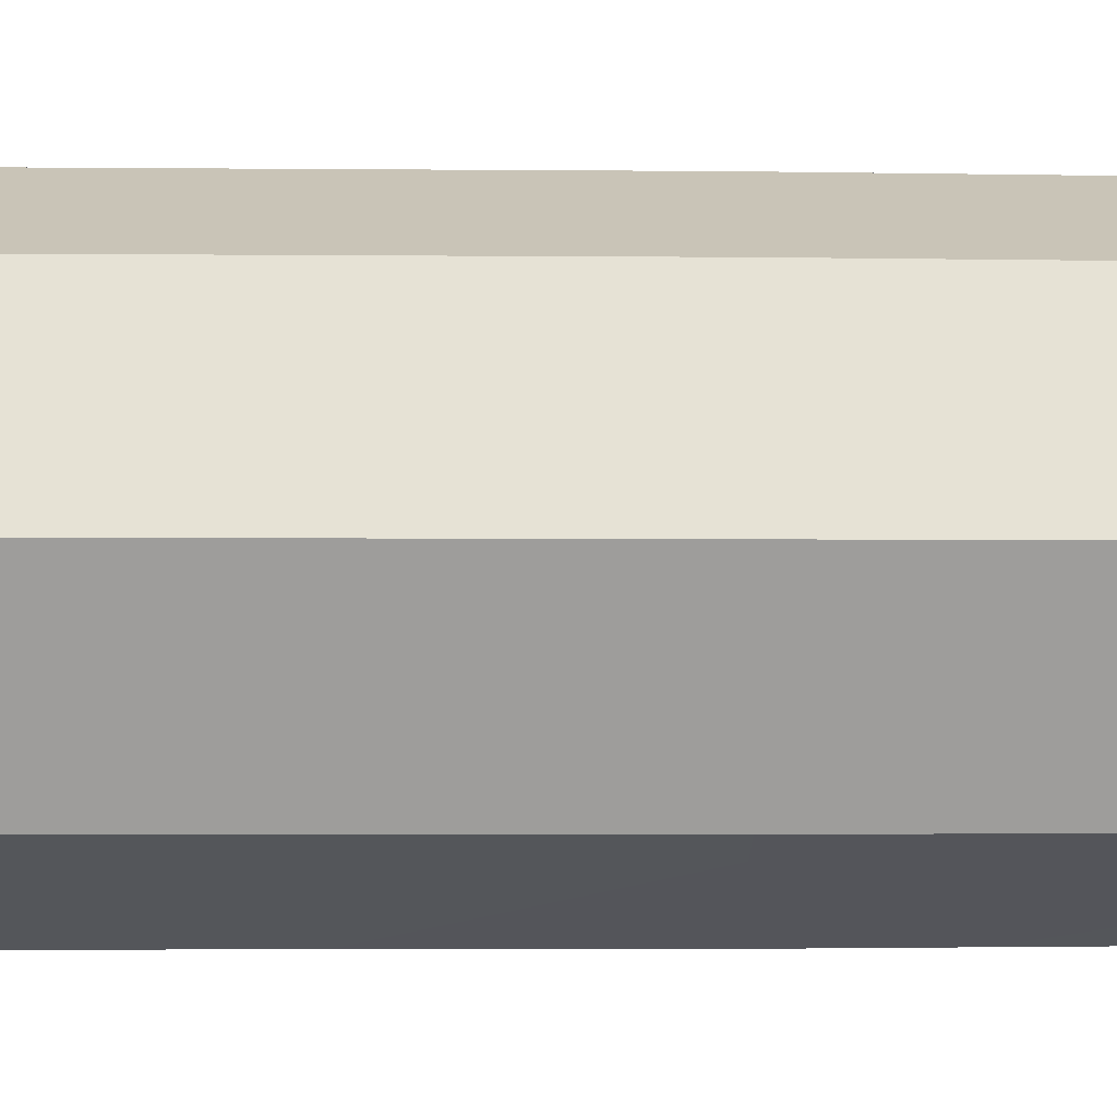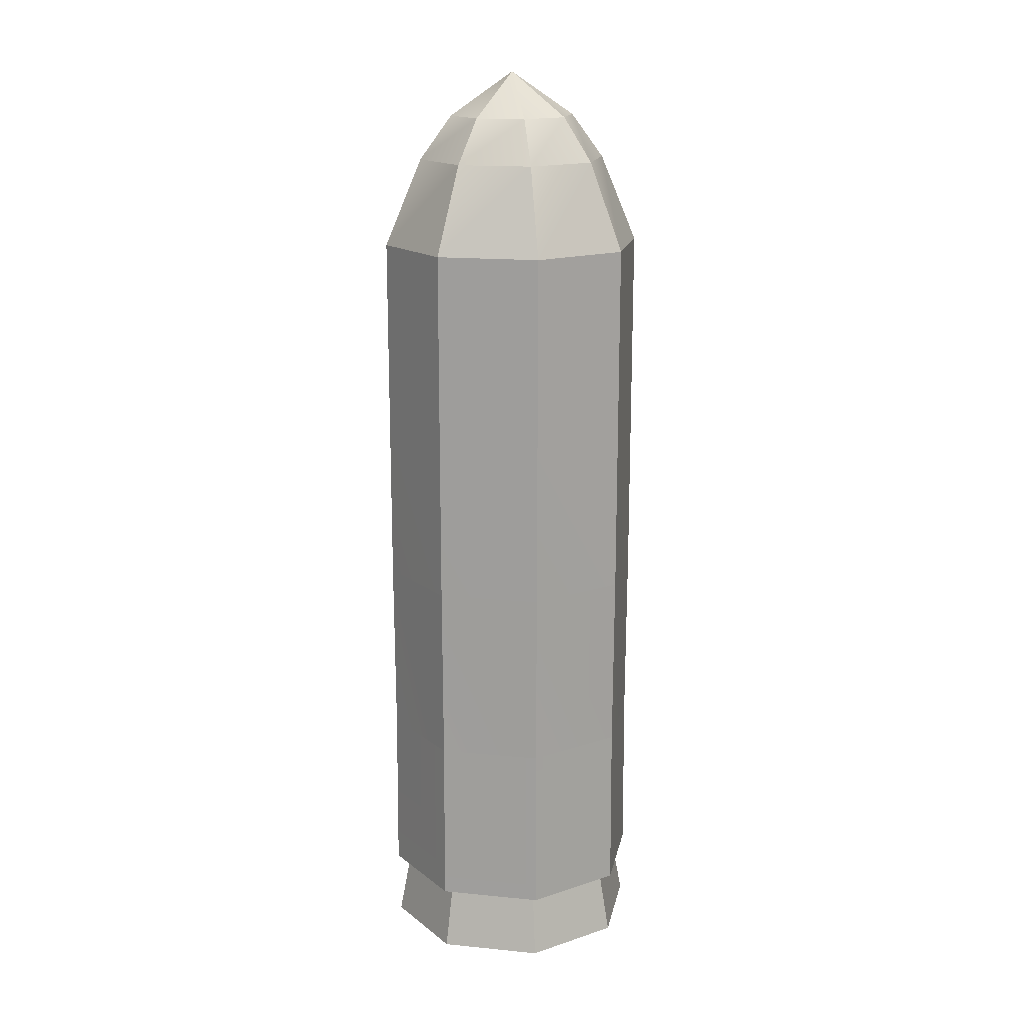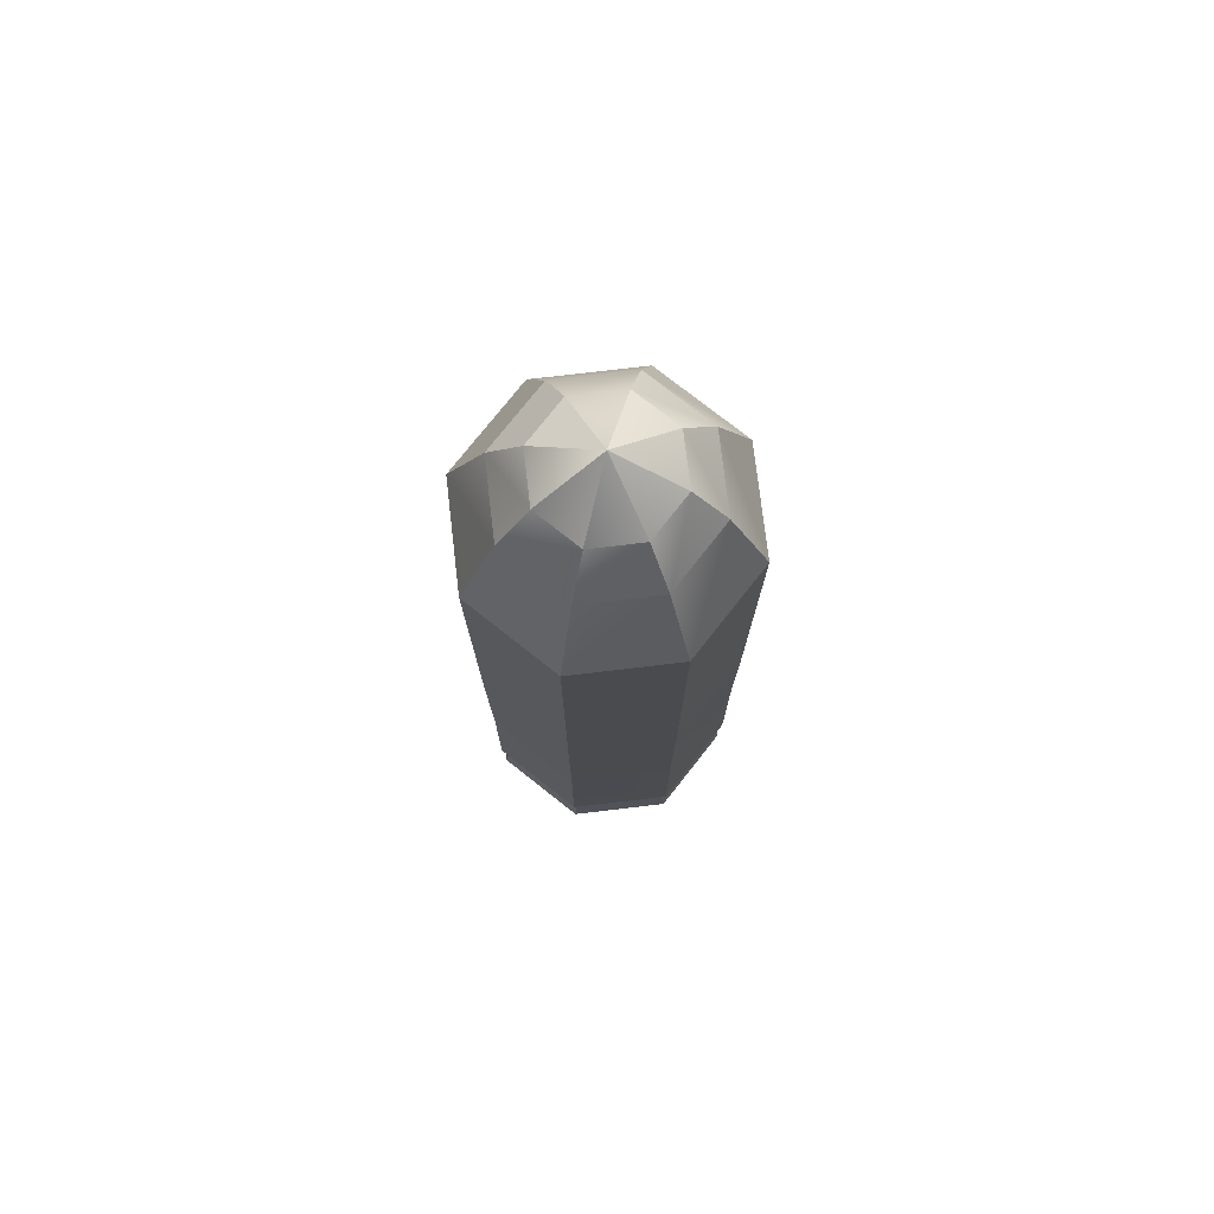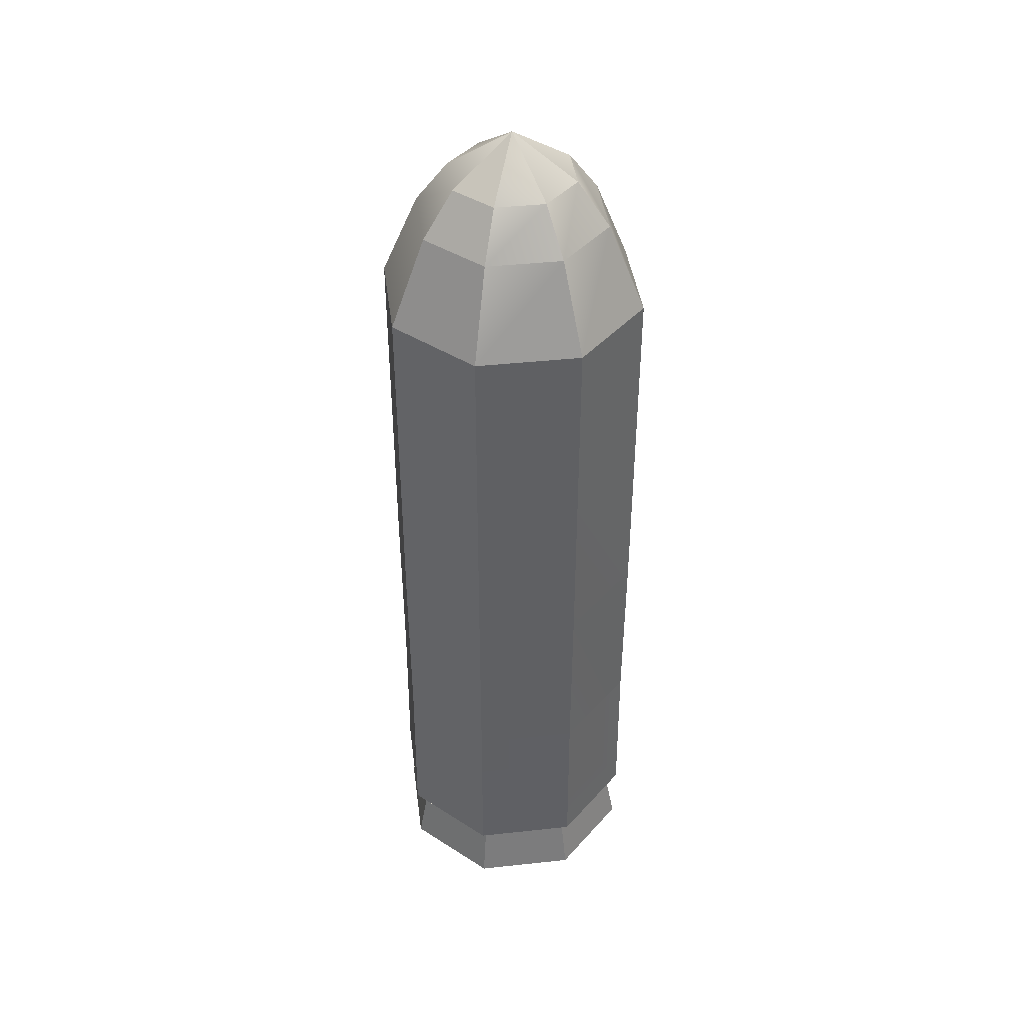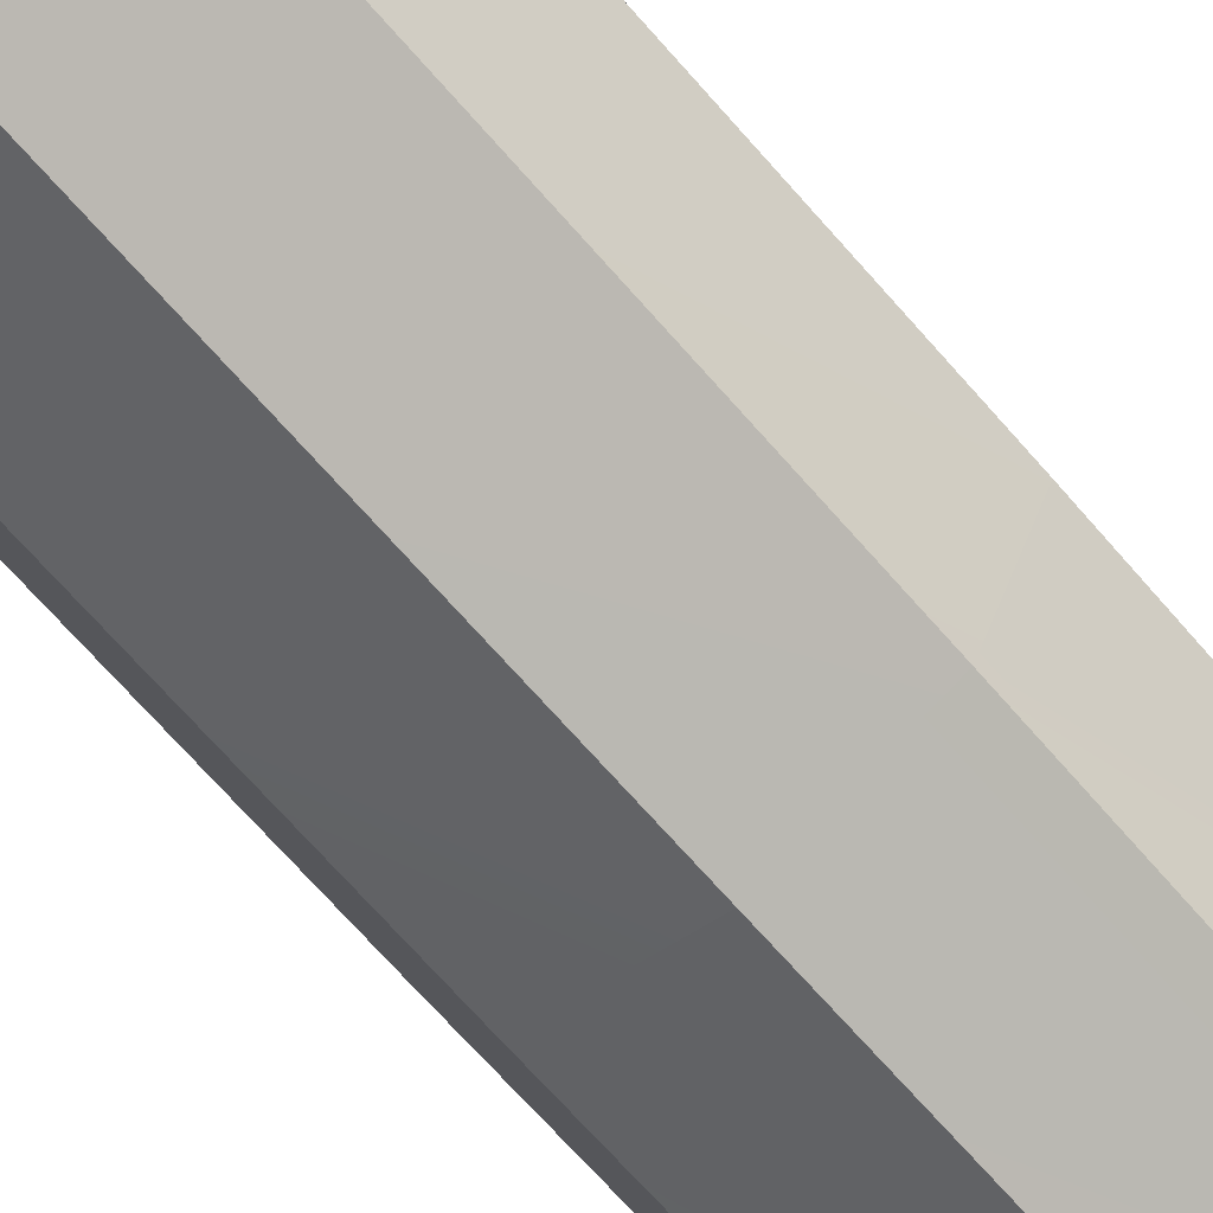
<metadata>
{"format":"obj","ext":"obj","renderer":"f3d","projection":"perspective","resolution":1024,"background":"white","views":[{"elev":-2.7,"azim":87.3,"up":"+Y"},{"elev":16.6,"azim":33.8,"up":"+Z"},{"elev":76.3,"azim":60.8,"up":"+Z"},{"elev":41.7,"azim":-29.9,"up":"+Z"},{"elev":-68.9,"azim":41.0,"up":"+Y"}]}
</metadata>
<code>
g HEAVY_TROP
v -2.291 -1.905e-06 1.154
v -1.62 1.62 1.154
v -9.934e-08 2.291 1.154
v 1.62 1.62 1.154
v 2.291 -1.705e-06 1.154
v 1.62 -1.62 1.154
v -9.934e-08 -2.291 1.154
v -1.62 -1.62 1.154
v -2.272 -1.771e-06 4.054
v -1.606 1.606 4.054
v -1.001e-07 2.272 4.054
v 1.606 1.606 4.054
v 2.272 -1.572e-06 4.054
v 1.606 -1.606 4.054
v -1.001e-07 -2.272 4.054
v -1.606 -1.606 4.054
v -2.291 -1.638e-06 7.109
v -1.62 1.62 7.109
v -1.001e-07 2.291 7.109
v 1.62 1.62 7.109
v 2.291 -1.438e-06 7.109
v 1.62 -1.62 7.109
v -1.001e-07 -2.291 7.109
v -1.62 -1.62 7.109
v -2.291 -1.504e-06 10.16
v -1.62 1.62 10.16
v -1.001e-07 2.291 10.16
v 1.62 1.62 10.16
v 2.291 -1.304e-06 10.16
v 1.62 -1.62 10.16
v -1.001e-07 -2.291 10.16
v -1.62 -1.62 10.16
v -2.291 -1.371e-06 13.24
v -1.62 1.62 13.24
v -1.001e-07 2.291 13.24
v 1.62 1.62 13.24
v 2.291 -1.171e-06 13.24
v 1.62 -1.62 13.24
v -1.001e-07 -2.291 13.24
v -1.62 -1.62 13.24
v -9.103e-08 -1.083e-06 16.24
v -1.17 1.17 14.74
v -1.655 -1.338e-06 14.74
v -1.077e-07 1.655 14.74
v 1.17 1.17 14.74
v 1.655 -1.194e-06 14.74
v 1.17 -1.17 14.74
v -1.077e-07 -1.655 14.74
v -1.17 -1.17 14.74
v -1.1 -1.287e-06 15.49
v -0.7777 0.7777 15.49
v -1.115e-07 1.1 15.49
v 0.7777 0.7777 15.49
v 1.1 -1.191e-06 15.49
v 0.7777 -0.7777 15.49
v -1.115e-07 -1.1 15.49
v -0.7777 -0.7777 15.49
v -1.444 1.444 1.154
v -2.042 -1.895e-06 1.154
v -1.444 -1.444 1.154
v -8.9e-08 -2.042 1.154
v 1.444 -1.444 1.154
v 2.042 -1.694e-06 1.154
v 1.444 1.444 1.154
v -7.762e-08 2.042 1.154
v -1.598 1.598 0.00591
v -2.26 -1.971e-06 0.00591
v -1.598 -1.598 0.00591
v -8.824e-08 -2.26 0.00591
v 1.598 -1.598 0.00591
v 2.26 -1.749e-06 0.00591
v 1.598 1.598 0.00591
v -7.565e-08 2.26 0.00591
v -1.403 1.403 0.00591
v -1.985 -1.956e-06 0.00591
v -1.403 -1.403 0.00591
v -9.011e-08 -1.985 0.00591
v 1.403 -1.403 0.00591
v 1.985 -1.751e-06 0.00591
v 1.403 1.403 0.00591
v -6.492e-08 1.985 0.00591
v -1.268 1.268 1.154
v -1.794 -1.882e-06 1.154
v -1.268 -1.268 1.154
v -9.069e-08 -1.794 1.154
v 1.268 -1.268 1.154
v 1.794 -1.696e-06 1.154
v 1.268 1.268 1.154
v -6.792e-08 1.794 1.154
v -1.62 1.62 1.154
v -1.606 1.606 4.054
v -1.62 1.62 1.154
v -9.934e-08 2.291 1.154
v -1.001e-07 2.272 4.054
v -9.934e-08 2.291 1.154
v 1.62 1.62 1.154
v 1.606 1.606 4.054
v 1.62 1.62 1.154
v 2.291 -1.705e-06 1.154
v 2.272 -1.572e-06 4.054
v 2.291 -1.705e-06 1.154
v 1.62 -1.62 1.154
v 1.606 -1.606 4.054
v 1.62 -1.62 1.154
v -9.934e-08 -2.291 1.154
v -1.001e-07 -2.272 4.054
v -9.934e-08 -2.291 1.154
v -1.62 -1.62 1.154
v -2.291 -1.905e-06 1.154
v -2.272 -1.771e-06 4.054
v -2.272 -1.771e-06 4.054
v -1.606 -1.606 4.054
v -1.62 -1.62 1.154
v -1.606 1.606 4.054
v -1.62 1.62 7.109
v -1.606 1.606 4.054
v -1.001e-07 2.272 4.054
v -1.001e-07 2.291 7.109
v -1.001e-07 2.272 4.054
v 1.606 1.606 4.054
v 1.62 1.62 7.109
v 1.606 1.606 4.054
v 2.272 -1.572e-06 4.054
v 2.291 -1.438e-06 7.109
v 2.272 -1.572e-06 4.054
v 1.606 -1.606 4.054
v 1.62 -1.62 7.109
v 1.606 -1.606 4.054
v -1.001e-07 -2.272 4.054
v -1.001e-07 -2.291 7.109
v -1.001e-07 -2.272 4.054
v -1.606 -1.606 4.054
v -2.272 -1.771e-06 4.054
v -2.291 -1.638e-06 7.109
v -2.291 -1.638e-06 7.109
v -1.62 -1.62 7.109
v -1.606 -1.606 4.054
v -1.62 1.62 7.109
v -1.62 1.62 10.16
v -1.62 1.62 7.109
v -1.001e-07 2.291 7.109
v -1.001e-07 2.291 10.16
v -1.001e-07 2.291 7.109
v 1.62 1.62 7.109
v 1.62 1.62 10.16
v 1.62 1.62 7.109
v 2.291 -1.438e-06 7.109
v 2.291 -1.304e-06 10.16
v 2.291 -1.438e-06 7.109
v 1.62 -1.62 7.109
v 1.62 -1.62 10.16
v 1.62 -1.62 7.109
v -1.001e-07 -2.291 7.109
v -1.001e-07 -2.291 10.16
v -1.001e-07 -2.291 7.109
v -1.62 -1.62 7.109
v -2.291 -1.638e-06 7.109
v -2.291 -1.504e-06 10.16
v -2.291 -1.504e-06 10.16
v -1.62 -1.62 10.16
v -1.62 -1.62 7.109
v -2.291 -1.504e-06 10.16
v -1.62 1.62 10.16
v -2.291 -1.504e-06 10.16
v -1.62 1.62 10.16
v -1.001e-07 2.291 10.16
v -1.62 1.62 13.24
v -1.62 1.62 10.16
v -1.001e-07 2.291 10.16
v 1.62 1.62 10.16
v -1.001e-07 2.291 13.24
v -1.001e-07 2.291 10.16
v 1.62 1.62 10.16
v 2.291 -1.304e-06 10.16
v 1.62 1.62 13.24
v 1.62 1.62 10.16
v 2.291 -1.304e-06 10.16
v 1.62 -1.62 10.16
v 2.291 -1.171e-06 13.24
v 2.291 -1.304e-06 10.16
v 1.62 -1.62 10.16
v -1.001e-07 -2.291 10.16
v 1.62 -1.62 13.24
v 1.62 -1.62 10.16
v -1.001e-07 -2.291 10.16
v -1.62 -1.62 10.16
v -1.001e-07 -2.291 13.24
v -1.001e-07 -2.291 10.16
v -1.62 -1.62 10.16
v -2.291 -1.504e-06 10.16
v -2.291 -1.371e-06 13.24
v -2.291 -1.371e-06 13.24
v -1.62 -1.62 13.24
v -1.62 -1.62 10.16
v -2.291 -1.371e-06 13.24
v -1.62 1.62 13.24
v -2.291 -1.371e-06 13.24
v -1.17 1.17 14.74
v -1.62 1.62 13.24
v -1.001e-07 2.291 13.24
v -1.001e-07 2.291 13.24
v -1.17 1.17 14.74
v -1.077e-07 1.655 14.74
v -1.001e-07 2.291 13.24
v 1.62 1.62 13.24
v 1.62 1.62 13.24
v -1.077e-07 1.655 14.74
v 1.17 1.17 14.74
v 1.62 1.62 13.24
v 2.291 -1.171e-06 13.24
v 2.291 -1.171e-06 13.24
v 1.17 1.17 14.74
v 1.655 -1.194e-06 14.74
v 2.291 -1.171e-06 13.24
v 1.62 -1.62 13.24
v 1.62 -1.62 13.24
v 1.655 -1.194e-06 14.74
v 1.17 -1.17 14.74
v 1.62 -1.62 13.24
v -1.001e-07 -2.291 13.24
v -1.001e-07 -2.291 13.24
v 1.17 -1.17 14.74
v -1.077e-07 -1.655 14.74
v -1.001e-07 -2.291 13.24
v -1.62 -1.62 13.24
v -1.62 -1.62 13.24
v -1.077e-07 -1.655 14.74
v -1.655 -1.338e-06 14.74
v -1.17 -1.17 14.74
v -1.62 -1.62 13.24
v -1.62 -1.62 13.24
v -2.291 -1.371e-06 13.24
v -1.655 -1.338e-06 14.74
v -0.7777 0.7777 15.49
v -1.17 1.17 14.74
v -0.7777 0.7777 15.49
v -1.115e-07 1.1 15.49
v -1.077e-07 1.655 14.74
v -1.115e-07 1.1 15.49
v 0.7777 0.7777 15.49
v 1.17 1.17 14.74
v 0.7777 0.7777 15.49
v 1.1 -1.191e-06 15.49
v 1.655 -1.194e-06 14.74
v 1.1 -1.191e-06 15.49
v 0.7777 -0.7777 15.49
v 1.17 -1.17 14.74
v 0.7777 -0.7777 15.49
v -1.115e-07 -1.1 15.49
v -1.077e-07 -1.655 14.74
v -1.115e-07 -1.1 15.49
v -1.1 -1.287e-06 15.49
v -0.7777 -0.7777 15.49
v -1.17 -1.17 14.74
v -1.17 -1.17 14.74
v -1.655 -1.338e-06 14.74
v -1.1 -1.287e-06 15.49
v -9.103e-08 -1.083e-06 16.24
v -0.7777 0.7777 15.49
v -9.103e-08 -1.083e-06 16.24
v -1.115e-07 1.1 15.49
v -9.103e-08 -1.083e-06 16.24
v 0.7777 0.7777 15.49
v -9.103e-08 -1.083e-06 16.24
v 1.1 -1.191e-06 15.49
v -9.103e-08 -1.083e-06 16.24
v 0.7777 -0.7777 15.49
v -1.115e-07 -1.1 15.49
v -1.1 -1.287e-06 15.49
v -9.103e-08 -1.083e-06 16.24
v -0.7777 -0.7777 15.49
v -1.62 1.62 1.154
v -2.291 -1.905e-06 1.154
v -1.62 1.62 1.154
v -2.291 -1.905e-06 1.154
v -1.62 -1.62 1.154
v -2.291 -1.905e-06 1.154
v -1.62 -1.62 1.154
v -9.934e-08 -2.291 1.154
v -1.62 -1.62 1.154
v -9.934e-08 -2.291 1.154
v 1.62 -1.62 1.154
v -9.934e-08 -2.291 1.154
v 1.62 -1.62 1.154
v 2.291 -1.705e-06 1.154
v 1.62 -1.62 1.154
v 2.291 -1.705e-06 1.154
v 1.62 1.62 1.154
v 2.291 -1.705e-06 1.154
v 1.62 1.62 1.154
v -9.934e-08 2.291 1.154
v 1.62 1.62 1.154
v -9.934e-08 2.291 1.154
v -1.62 1.62 1.154
v -9.934e-08 2.291 1.154
v -1.444 1.444 1.154
v -2.042 -1.895e-06 1.154
v -1.444 1.444 1.154
v -2.042 -1.895e-06 1.154
v -1.444 -1.444 1.154
v -2.26 -1.971e-06 0.00591
v -2.042 -1.895e-06 1.154
v -1.444 -1.444 1.154
v -8.9e-08 -2.042 1.154
v -1.598 -1.598 0.00591
v -1.444 -1.444 1.154
v -8.9e-08 -2.042 1.154
v 1.444 -1.444 1.154
v -8.824e-08 -2.26 0.00591
v -8.9e-08 -2.042 1.154
v 1.444 -1.444 1.154
v 2.042 -1.694e-06 1.154
v 1.598 -1.598 0.00591
v 1.444 -1.444 1.154
v 2.042 -1.694e-06 1.154
v 1.444 1.444 1.154
v 2.26 -1.749e-06 0.00591
v 2.042 -1.694e-06 1.154
v 1.444 1.444 1.154
v -7.762e-08 2.042 1.154
v 1.598 1.598 0.00591
v 1.444 1.444 1.154
v -7.762e-08 2.042 1.154
v -1.444 1.444 1.154
v -1.598 1.598 0.00591
v -1.598 1.598 0.00591
v -7.565e-08 2.26 0.00591
v -7.762e-08 2.042 1.154
v -1.598 1.598 0.00591
v -2.26 -1.971e-06 0.00591
v -1.598 1.598 0.00591
v -2.26 -1.971e-06 0.00591
v -1.598 -1.598 0.00591
v -2.26 -1.971e-06 0.00591
v -1.598 -1.598 0.00591
v -8.824e-08 -2.26 0.00591
v -1.598 -1.598 0.00591
v -8.824e-08 -2.26 0.00591
v 1.598 -1.598 0.00591
v -8.824e-08 -2.26 0.00591
v 1.598 -1.598 0.00591
v 2.26 -1.749e-06 0.00591
v 1.598 -1.598 0.00591
v 2.26 -1.749e-06 0.00591
v 1.598 1.598 0.00591
v 2.26 -1.749e-06 0.00591
v 1.598 1.598 0.00591
v -7.565e-08 2.26 0.00591
v 1.598 1.598 0.00591
v -7.565e-08 2.26 0.00591
v -1.598 1.598 0.00591
v -7.565e-08 2.26 0.00591
v -1.403 1.403 0.00591
v -1.985 -1.956e-06 0.00591
v -1.794 -1.882e-06 1.154
v -1.794 -1.882e-06 1.154
v -1.268 1.268 1.154
v -1.403 1.403 0.00591
v -1.985 -1.956e-06 0.00591
v -1.403 -1.403 0.00591
v -1.268 -1.268 1.154
v -1.268 -1.268 1.154
v -1.794 -1.882e-06 1.154
v -1.985 -1.956e-06 0.00591
v -1.403 -1.403 0.00591
v -9.011e-08 -1.985 0.00591
v -9.069e-08 -1.794 1.154
v -9.069e-08 -1.794 1.154
v -1.268 -1.268 1.154
v -1.403 -1.403 0.00591
v -9.011e-08 -1.985 0.00591
v 1.403 -1.403 0.00591
v 1.268 -1.268 1.154
v 1.268 -1.268 1.154
v -9.069e-08 -1.794 1.154
v -9.011e-08 -1.985 0.00591
v 1.403 -1.403 0.00591
v 1.985 -1.751e-06 0.00591
v 1.794 -1.696e-06 1.154
v 1.794 -1.696e-06 1.154
v 1.268 -1.268 1.154
v 1.403 -1.403 0.00591
v 1.985 -1.751e-06 0.00591
v 1.403 1.403 0.00591
v 1.268 1.268 1.154
v 1.268 1.268 1.154
v 1.794 -1.696e-06 1.154
v 1.985 -1.751e-06 0.00591
v 1.403 1.403 0.00591
v -6.492e-08 1.985 0.00591
v -6.792e-08 1.794 1.154
v -6.792e-08 1.794 1.154
v 1.268 1.268 1.154
v 1.403 1.403 0.00591
v -6.492e-08 1.985 0.00591
v -1.403 1.403 0.00591
v -1.268 1.268 1.154
v -1.268 1.268 1.154
v -6.792e-08 1.794 1.154
v -6.492e-08 1.985 0.00591
f 10 2 1
f 1 9 10
f 11 3 90
f 92 91 11
f 12 4 93
f 95 94 12
f 13 5 96
f 98 97 13
f 14 6 99
f 101 100 14
f 15 7 102
f 104 103 15
f 16 8 105
f 107 106 16
f 110 109 108
f 113 112 111
f 18 10 9
f 9 17 18
f 19 11 114
f 116 115 19
f 20 12 117
f 119 118 20
f 21 13 120
f 122 121 21
f 22 14 123
f 125 124 22
f 23 15 126
f 128 127 23
f 24 16 129
f 131 130 24
f 134 133 132
f 137 136 135
f 26 18 17
f 17 25 26
f 27 19 138
f 140 139 27
f 28 20 141
f 143 142 28
f 29 21 144
f 146 145 29
f 30 22 147
f 149 148 30
f 31 23 150
f 152 151 31
f 32 24 153
f 155 154 32
f 158 157 156
f 161 160 159
f 34 163 162
f 164 33 34
f 35 166 165
f 168 167 35
f 36 170 169
f 172 171 36
f 37 174 173
f 176 175 37
f 38 178 177
f 180 179 38
f 39 182 181
f 184 183 39
f 40 186 185
f 188 187 40
f 191 190 189
f 194 193 192
f 42 196 195
f 197 43 42
f 200 199 198
f 202 44 201
f 205 204 203
f 207 45 206
f 210 209 208
f 212 46 211
f 215 214 213
f 217 47 216
f 220 219 218
f 222 48 221
f 225 224 223
f 227 49 226
f 230 229 228
f 233 232 231
f 87 86 85
f 89 88 87
f 83 82 89
f 83 89 87
f 83 87 85
f 83 85 84
f 50 51 42
f 42 43 50
f 44 235 234
f 236 52 44
f 45 238 237
f 239 53 45
f 46 241 240
f 242 54 46
f 47 244 243
f 245 55 47
f 48 247 246
f 248 56 48
f 49 250 249
f 251 57 49
f 254 253 252
f 257 256 255
f 50 41 51
f 259 258 52
f 261 260 53
f 263 262 54
f 265 264 55
f 267 266 56
f 268 41 57
f 271 270 269
f 59 273 272
f 274 58 59
f 60 276 275
f 277 59 60
f 61 279 278
f 280 60 61
f 62 282 281
f 283 61 62
f 63 285 284
f 286 62 63
f 64 288 287
f 289 63 64
f 65 291 290
f 292 64 65
f 58 294 293
f 295 65 58
f 67 297 296
f 298 66 67
f 68 300 299
f 302 301 68
f 69 304 303
f 306 305 69
f 70 308 307
f 310 309 70
f 71 312 311
f 314 313 71
f 72 316 315
f 318 317 72
f 73 320 319
f 322 321 73
f 325 324 323
f 328 327 326
f 75 330 329
f 331 74 75
f 76 333 332
f 334 75 76
f 77 336 335
f 337 76 77
f 78 339 338
f 340 77 78
f 79 342 341
f 343 78 79
f 80 345 344
f 346 79 80
f 81 348 347
f 349 80 81
f 74 351 350
f 352 81 74
f 355 354 353
f 358 357 356
f 361 360 359
f 364 363 362
f 367 366 365
f 370 369 368
f 373 372 371
f 376 375 374
f 379 378 377
f 382 381 380
f 385 384 383
f 388 387 386
f 391 390 389
f 394 393 392
f 397 396 395
f 400 399 398

</code>
